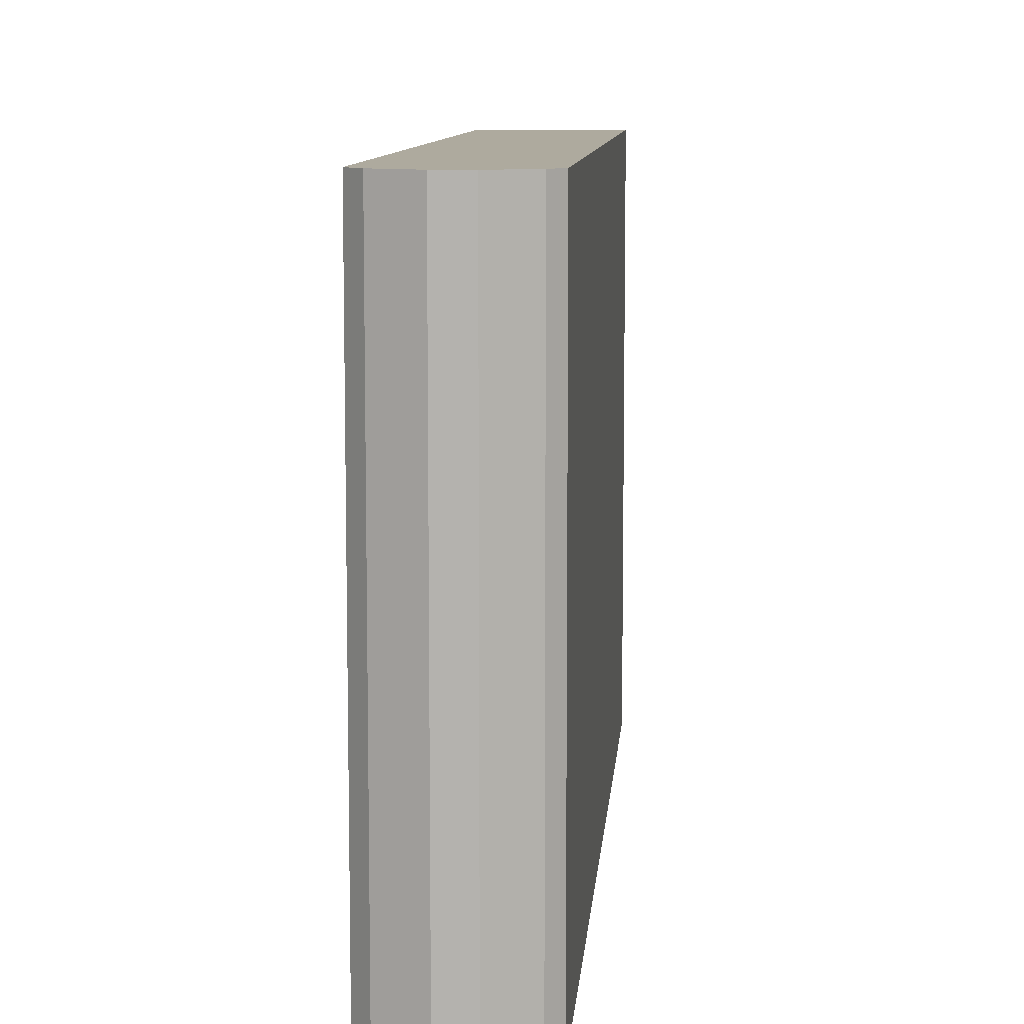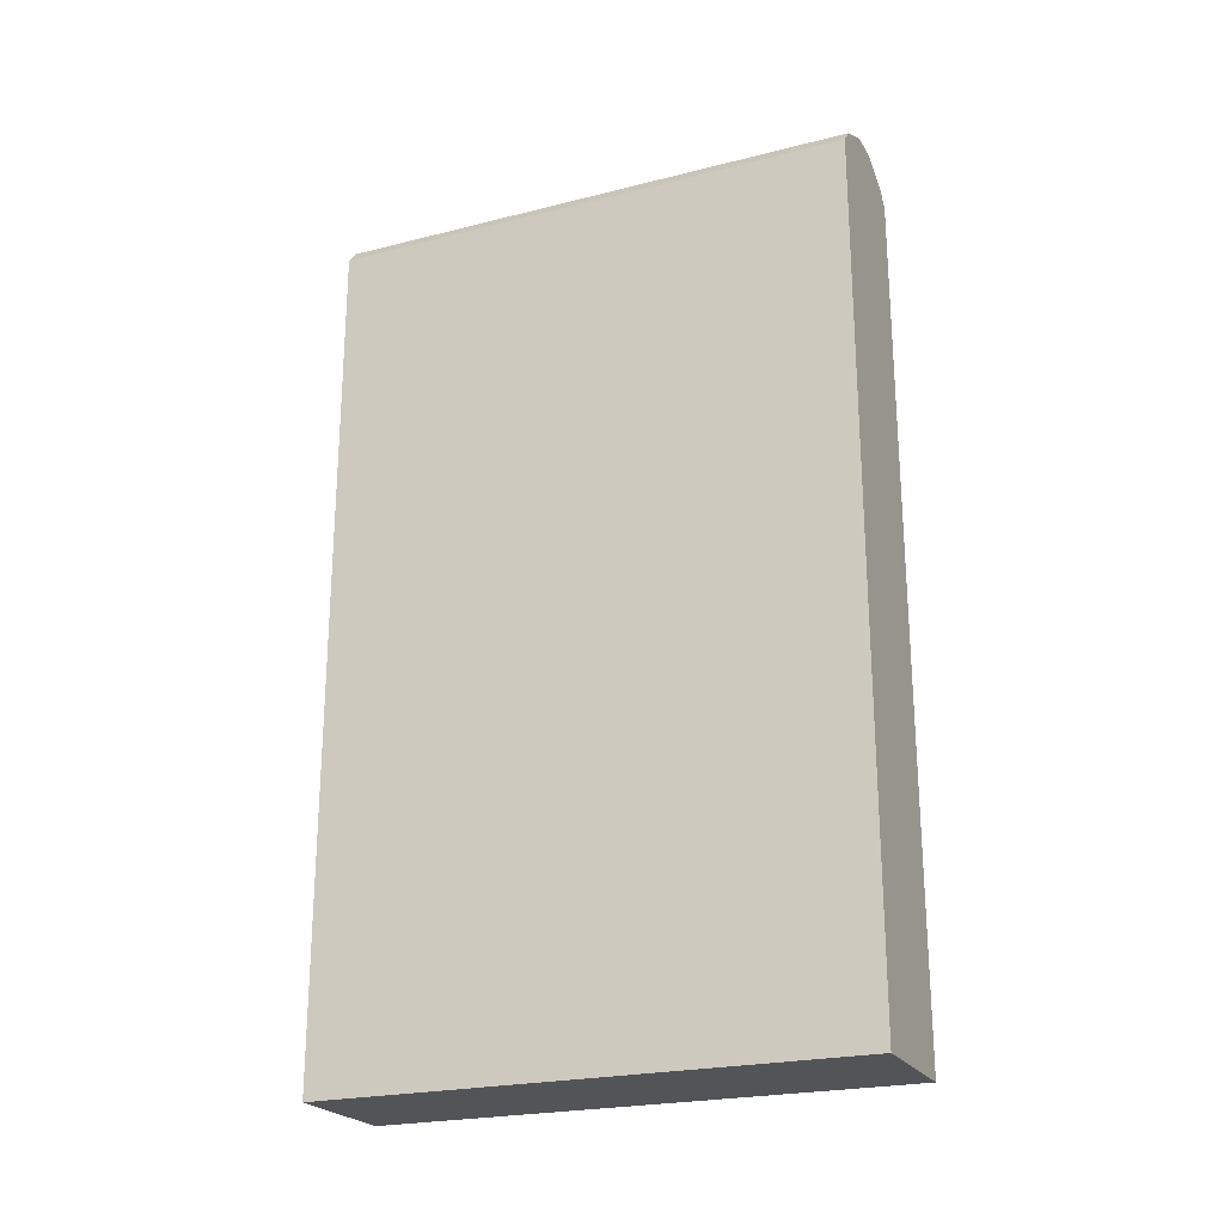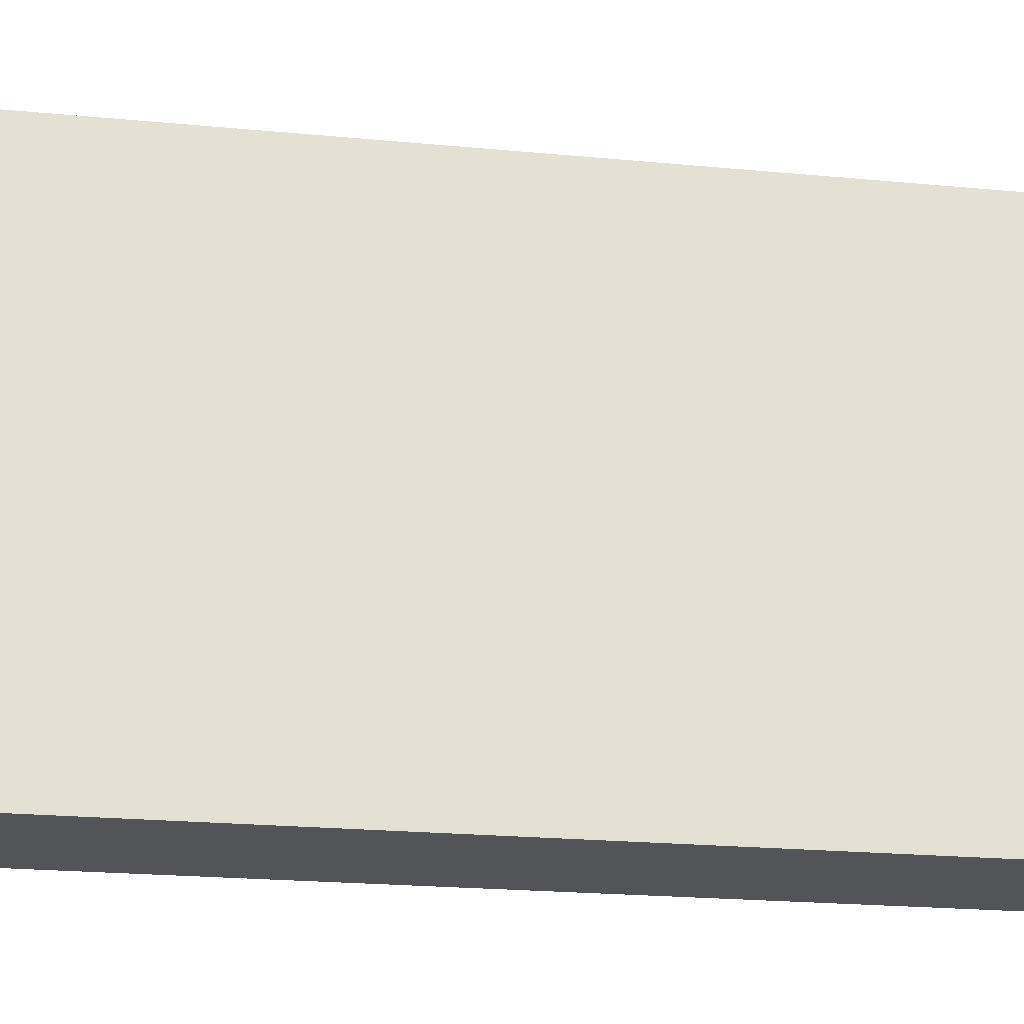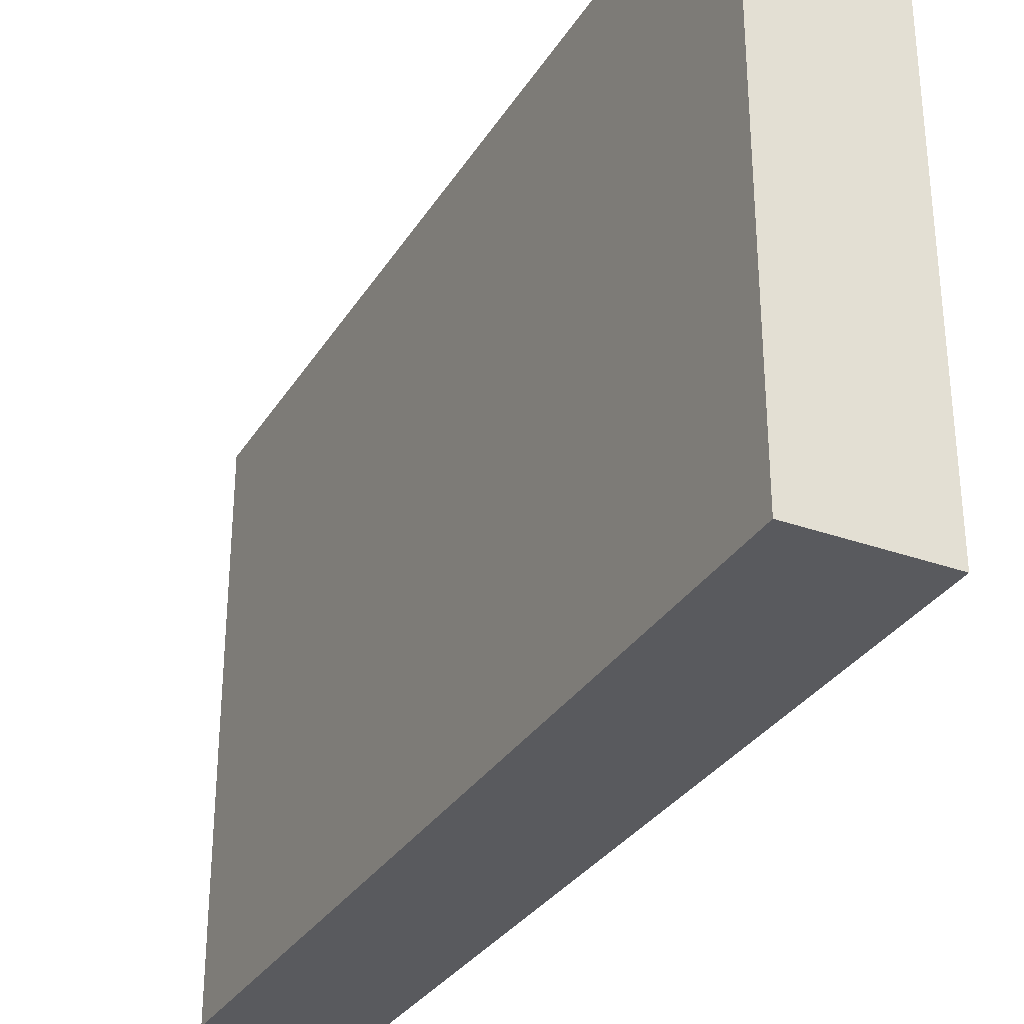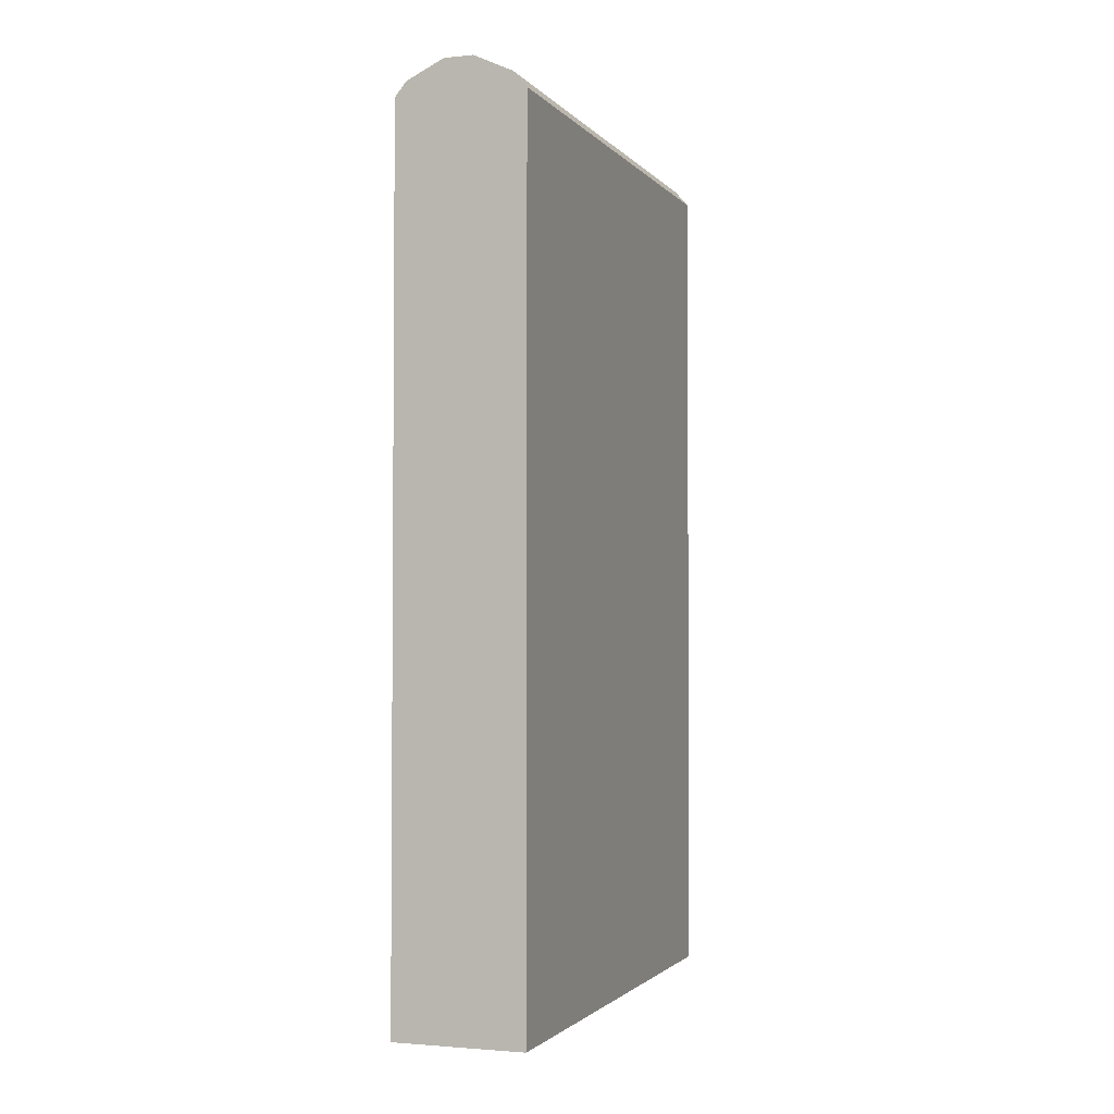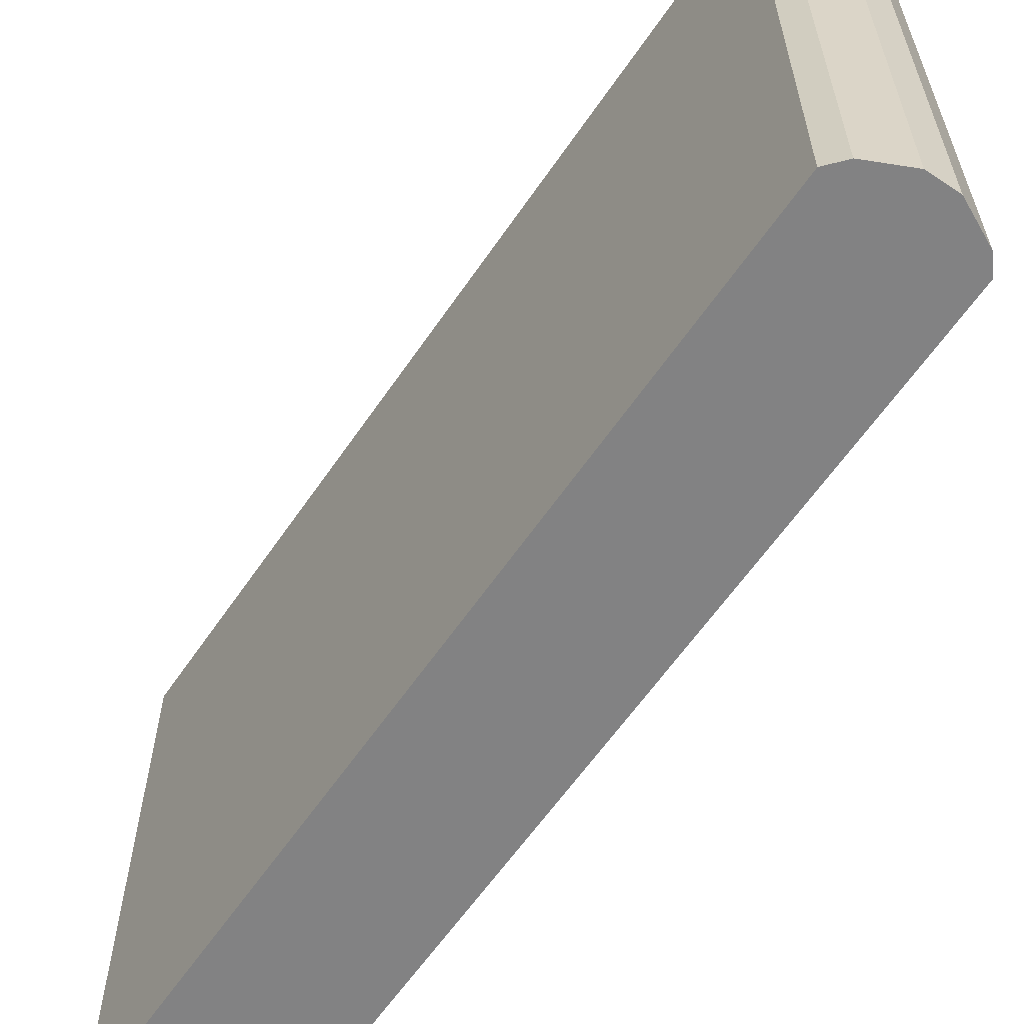
<metadata>
{"format":"obj","ext":"obj","renderer":"f3d","projection":"perspective","resolution":1024,"background":"white","views":[{"elev":9.3,"azim":4.4,"up":"+Y"},{"elev":-23.1,"azim":-66.7,"up":"+Z"},{"elev":-23.5,"azim":-98.9,"up":"+Y"},{"elev":-31.5,"azim":153.1,"up":"+Y"},{"elev":-1.9,"azim":-160.6,"up":"+Z"},{"elev":-60.9,"azim":-34.2,"up":"+Y"}]}
</metadata>
<code>
o fuselage_mid_Cube.005
v 0.24 -1 1.699
v 0.24 1 1.699
v 0.1955 -1 1.753
v 0.1955 1 1.753
v 0.05728 -1 1.819
v 0.05728 1 1.819
v -0.05083 -1 1.819
v -0.05083 1 1.819
v -0.1938 -1 1.752
v -0.1938 1 1.752
v -0.2462 -1 1.692
v -0.2462 1 1.692
v -0.2445 -1 -1.532
v -0.2445 1 -1.532
v 0.2453 -1 -1.532
v 0.2453 1 -1.532
f 1 2 4 3
f 3 4 6 5
f 5 6 8 7
f 7 8 10 9
f 9 10 12 11
f 11 12 14 13
f 13 14 16 15
f 2 1 15 16
f 14 12 16
f 4 2 6
f 10 8 12
f 2 8 6
f 8 2 12
f 1 11 15
f 12 2 16
f 7 9 11
f 1 7 11
f 7 1 5
f 1 3 5
f 11 13 15

</code>
